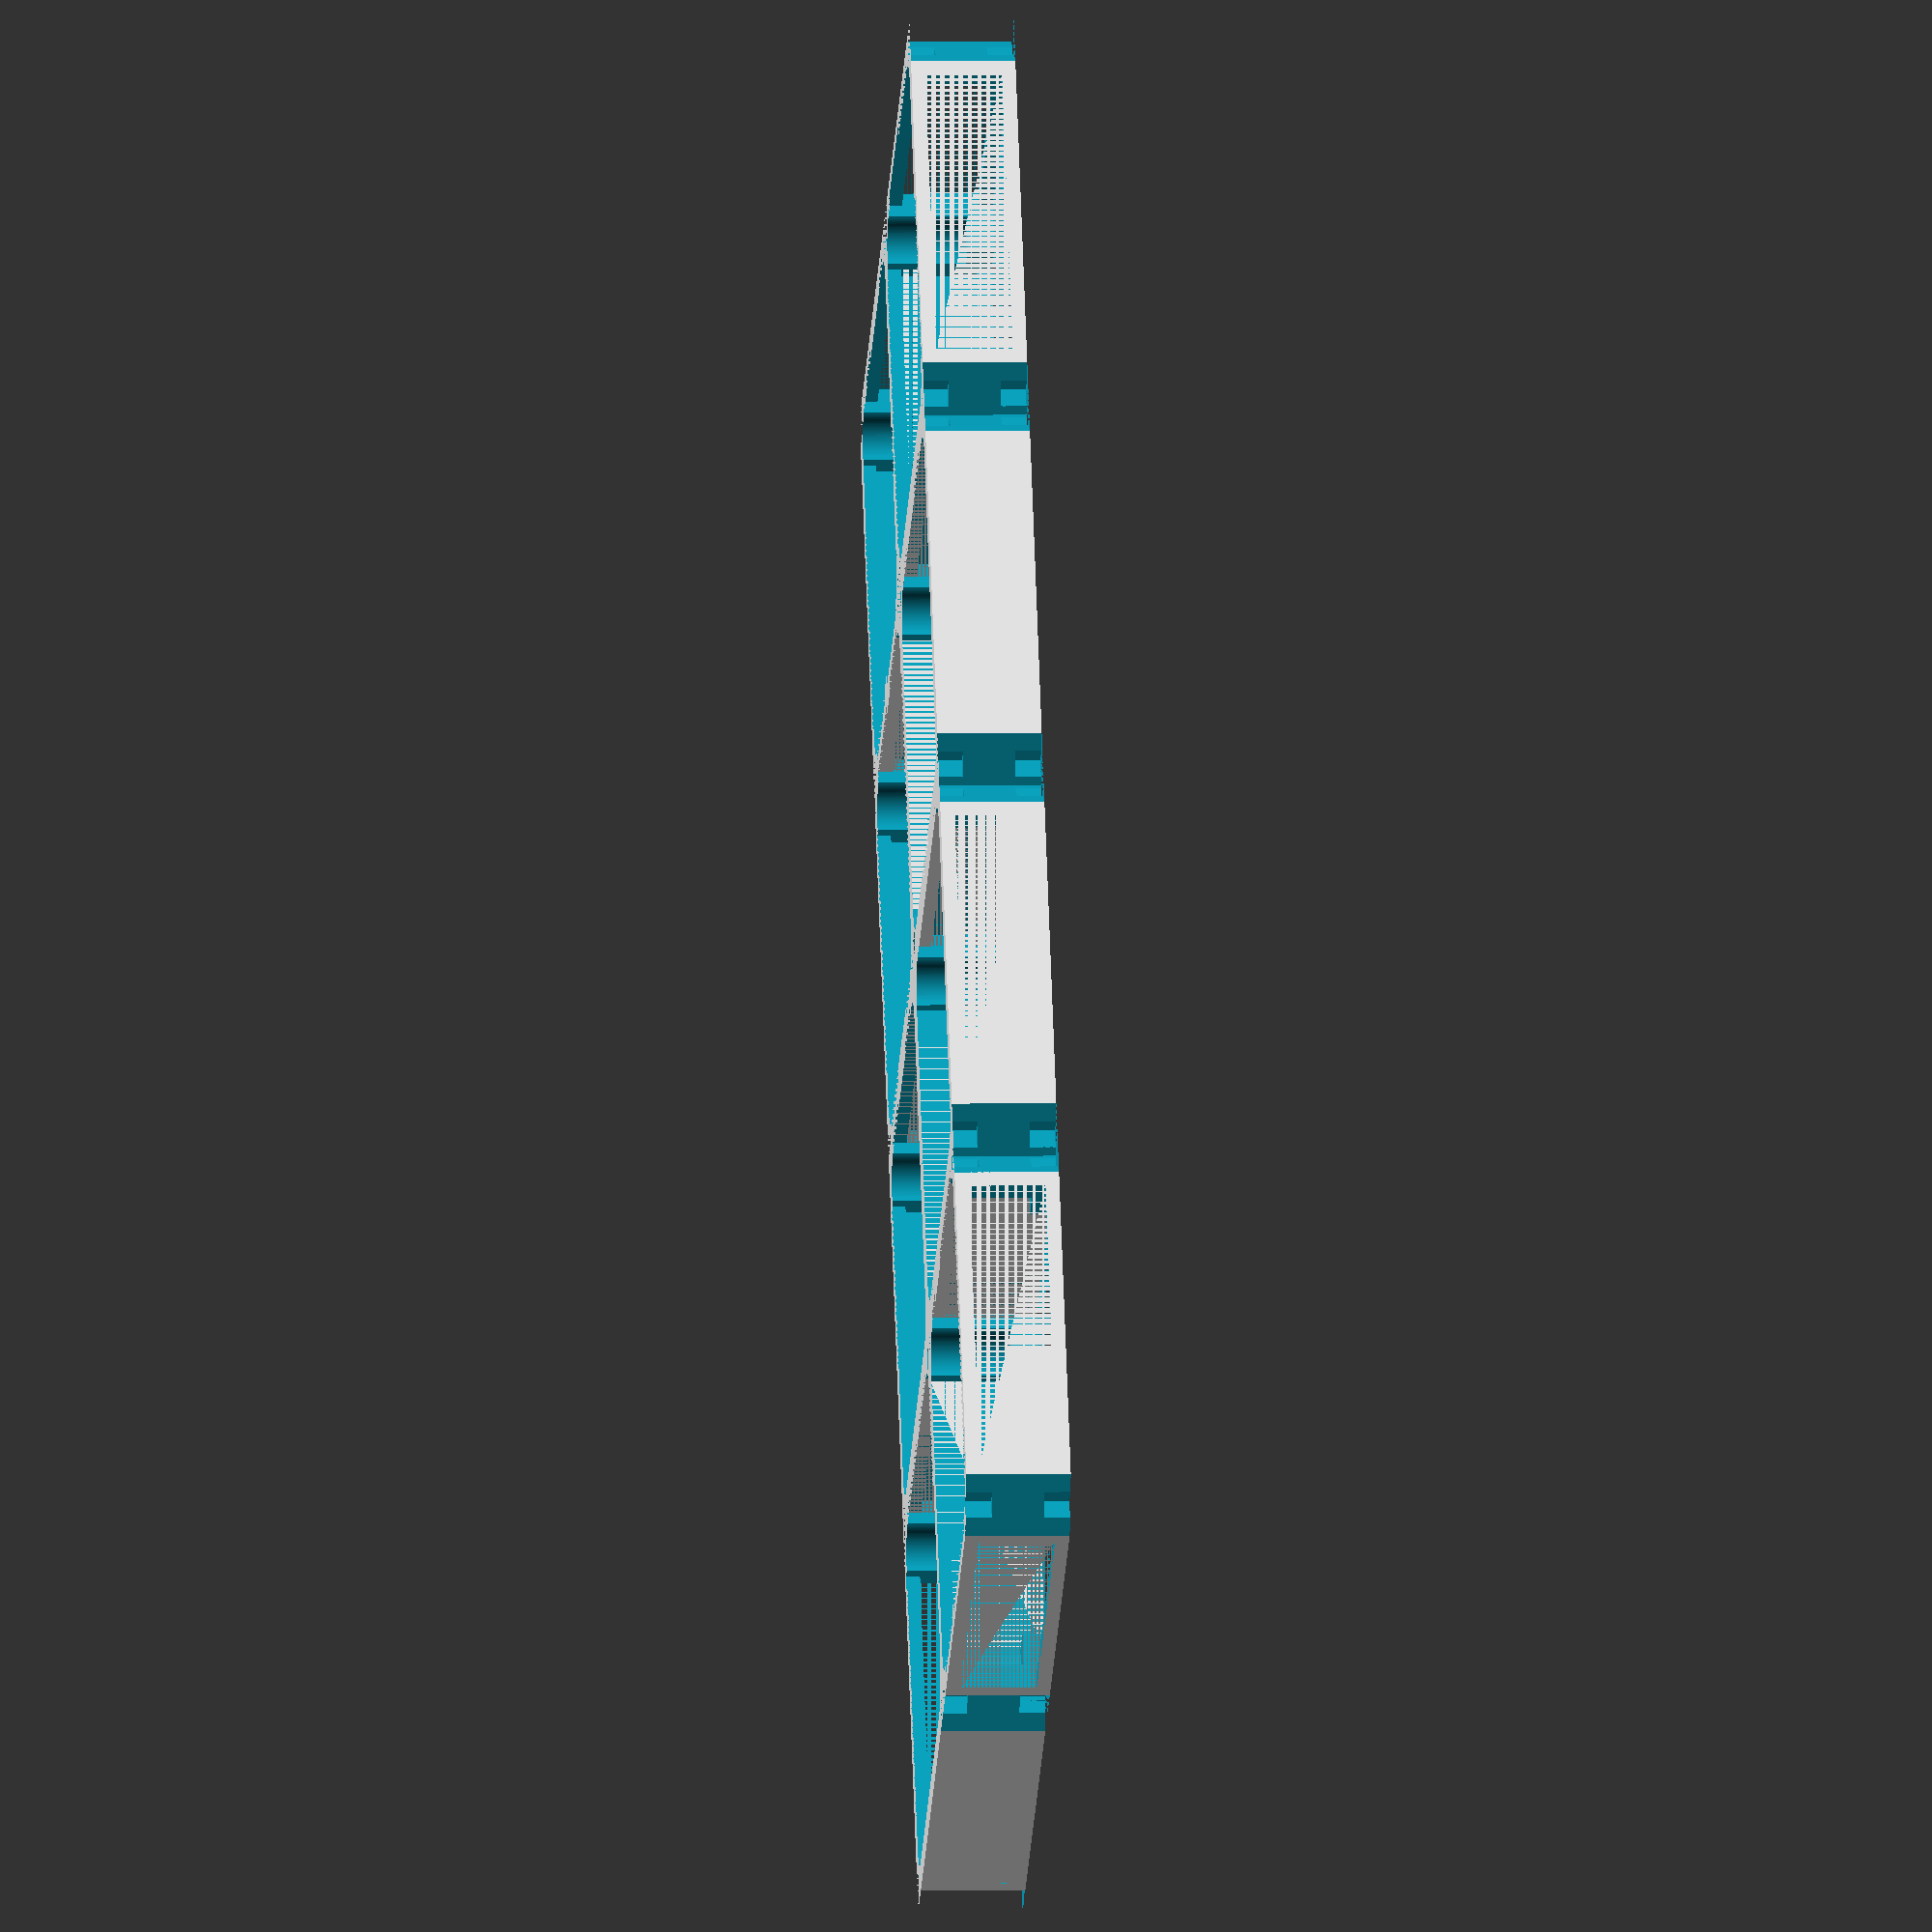
<openscad>
/*
 * Reusable seedling pots with a grid to hold them together, inspired by
 * https://www.thingiverse.com/thing:820829 and designed to fit inside a Romberg seedling dish
 * 
 * Copyright (C) 2017  Matthias Gazzari
 * 
 * This program is free software: you can redistribute it and/or modify
 * it under the terms of the GNU General Public License as published by
 * the Free Software Foundation, either version 3 of the License, or
 * (at your option) any later version.
 * 
 * This program is distributed in the hope that it will be useful,
 * but WITHOUT ANY WARRANTY; without even the implied warranty of
 * MERCHANTABILITY or FITNESS FOR A PARTICULAR PURPOSE.  See the
 * GNU General Public License for more details.
 * 
 * You should have received a copy of the GNU General Public License
 * along with this program.  If not, see <https://www.gnu.org/licenses/>.
*/

$fn=200;

// pot dimensions in mm
pot_d = 40;
pot_h = 60;
pot_thickness = 1.6;	// 4 shells with a 0.4 mm nozzle

// grid dimensions in mm
grid_d = 48;			// per grid module
grid_h = 12;
grid_thickness = 1.6;	// 4 shells with a 0.4 mm nozzle
socket_d = 7;
socket_tolerance = 0.45;

// the final grid size (number of modules per dimension)
grid_size = [2, 4];

// 0: pot, 1: pot_cap, 2: tamper, 3: grid
choice = 3;

if (choice == 0)      pot(pot_h, pot_d, pot_thickness);
else if (choice == 1) pot_cap(pot_thickness, pot_d);
else if (choice == 2) tamper(pot_h, pot_d, pot_thickness*2);
else if (choice == 3) grid(grid_h, grid_d, grid_thickness, grid_size, pot_d, pot_thickness, socket_d, socket_tolerance);

// single pot
module pot(h, d, thickness, r=2) {
	width = d - 2 * r;
	linear_extrude(h) {
		difference() {
			offset(r=r + thickness) square(width, center=true);
			offset(r=r) square(width, center=true);
		}
	}
}

// cap to close the bottom part of a pot
module pot_cap(h, d, r=2) {
	width = d - 2 * r;
	linear_extrude(h) {
		difference() {
			offset(r=r) square(width, center=true);
			circle(5, center=true);
		}
	}
}

// tamper to push out the content of a pot
module tamper(h, d, thickness, tolerance=1, r=2) {
	width = d - 2 * r - tolerance;
	linear_extrude(thickness) {
		offset(r=r) square(width, center=true);
	}
	translate([0, 0, h * 0.6])
	cylinder(h=h * 0.8, r1=6, r2=4, center=true);
	translate([0, 0, h * 0.1])
	cylinder(h=h * 0.2, r1=16, r2=6, center=true);
}

// single grid module
module grid_module(h, d, thickness, pot_d, pot_thickness, socket_d, socket_tolerance, margin=2, full_holes=true) {
	difference() {
		cube([d, d, h], center=true);
		
		// remove the space required for a pot
		translate([0, 0, h * -0.25]) hull()
		pot(h, pot_d + socket_tolerance, pot_thickness);
		
		// add slits for air circulatioin
		cube([d - 2 * thickness, d - 2 * socket_d, h], center=true);
		cube([d - 2 * socket_d, d - 2 * thickness, h], center=true);
		
		// remove part of the edges to save material
		cavity_d = sqrt(2) * 0.75 * socket_d;
		for (dx = [-1, 1] * d / 2, dy = [-1, 1] * d / 2) {
			translate([dx, dy, 0]) rotate([0, 0, 45])
			cube([cavity_d, cavity_d, h], center=true);
			for(dz = [-1, 1] * 0.375 * h) {
				translate([dx, dy, dz])
				cube([cavity_d, cavity_d, 0.25 * h], center=true);
			}
		}
		
		// put holes into the sides to save material and for air circulation
        if (full_holes) {
            cube([d, d - 2 * socket_d, h - 2 * thickness], center=true);
            cube([d - 2 * socket_d, d, h - 2 * thickness], center=true);
        } else {
            ratio = ceil((d - 2 * socket_d) / (h - margin));
            w = (d - 2 * socket_d - (ratio - 1) * margin) / ratio;
            for (phi = [0, 90], i = [0:ratio - 1]) {
                delta = i * (w + margin) - d/2 + w/2 + socket_d;
                rotate([90, 0, phi]) translate([delta, 0, 0])
                linear_extrude(1.1 * d, center=true) {
                    translate([-w/2, -w/2]) polygon([
                        [0, 0],
                        [w - margin/sqrt(2), 0],
                        [0, w - margin/sqrt(2)]
                    ]);
                    translate([w/2, w/2]) polygon([
                        [0, 0],
                        [-w + margin/sqrt(2), 0],
                        [0, -w + margin/sqrt(2)]
                    ]);
                }
            }
        }
	}
}

// the grid holding assembled pots
module grid(h, d, thickness, size, pot_d, pot_thickness, socket_d, socket_tolerance) {
	// calculate new diameter based on the idea to overlap half of the grid module walls
	for (i = [0:size[0] - 1]) {
		for (j = [0:size[1] - 1]) {
			translate([i * d, j * d, 0])
			grid_module(h, d + thickness, thickness, pot_d, pot_thickness, socket_d, socket_tolerance);
		}
	}
}

</openscad>
<views>
elev=357.1 azim=329.3 roll=86.1 proj=o view=wireframe
</views>
